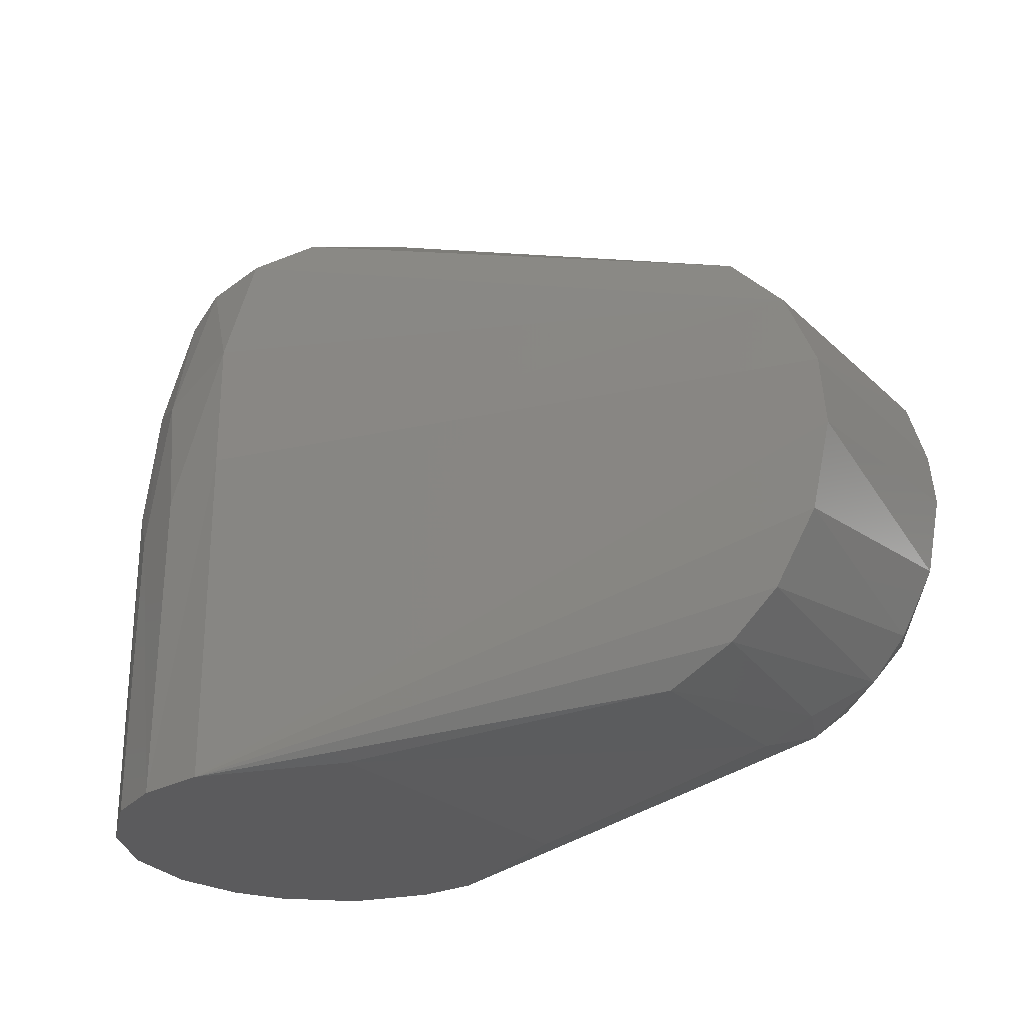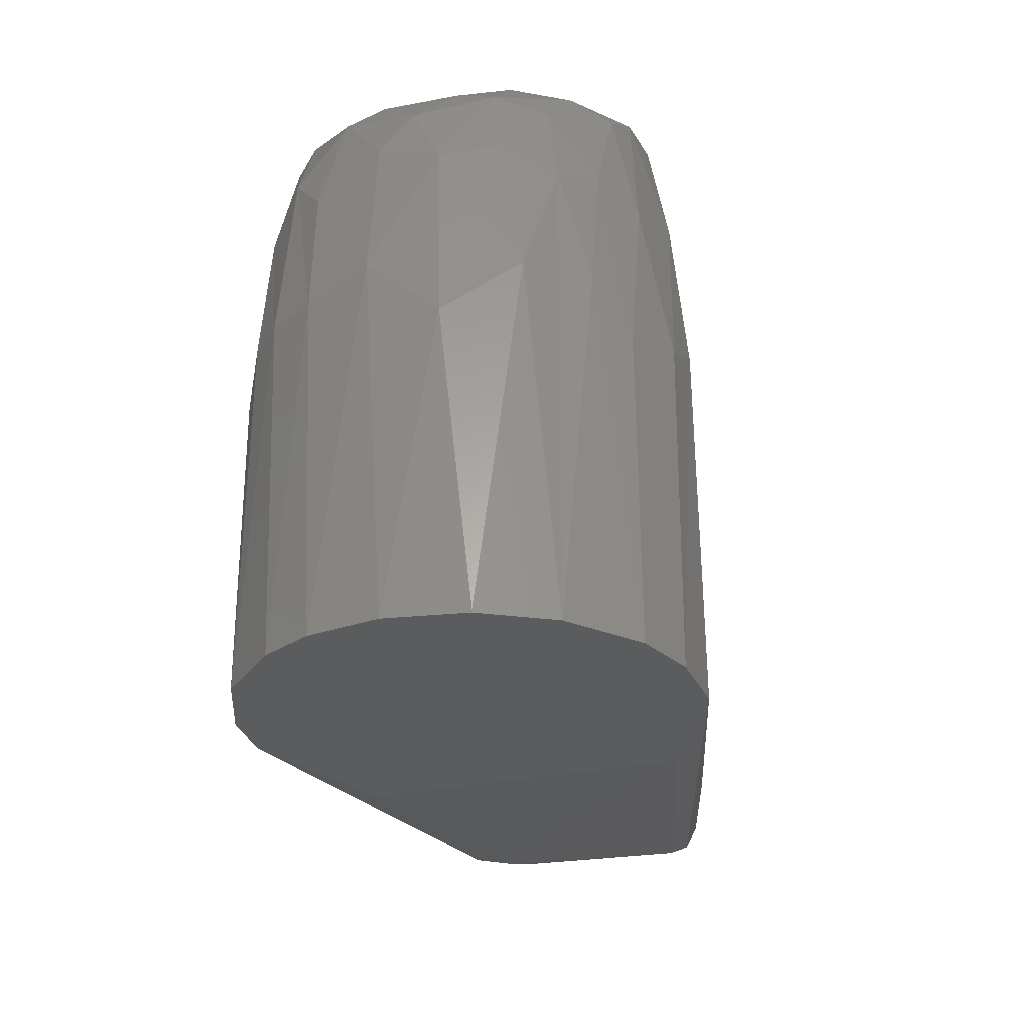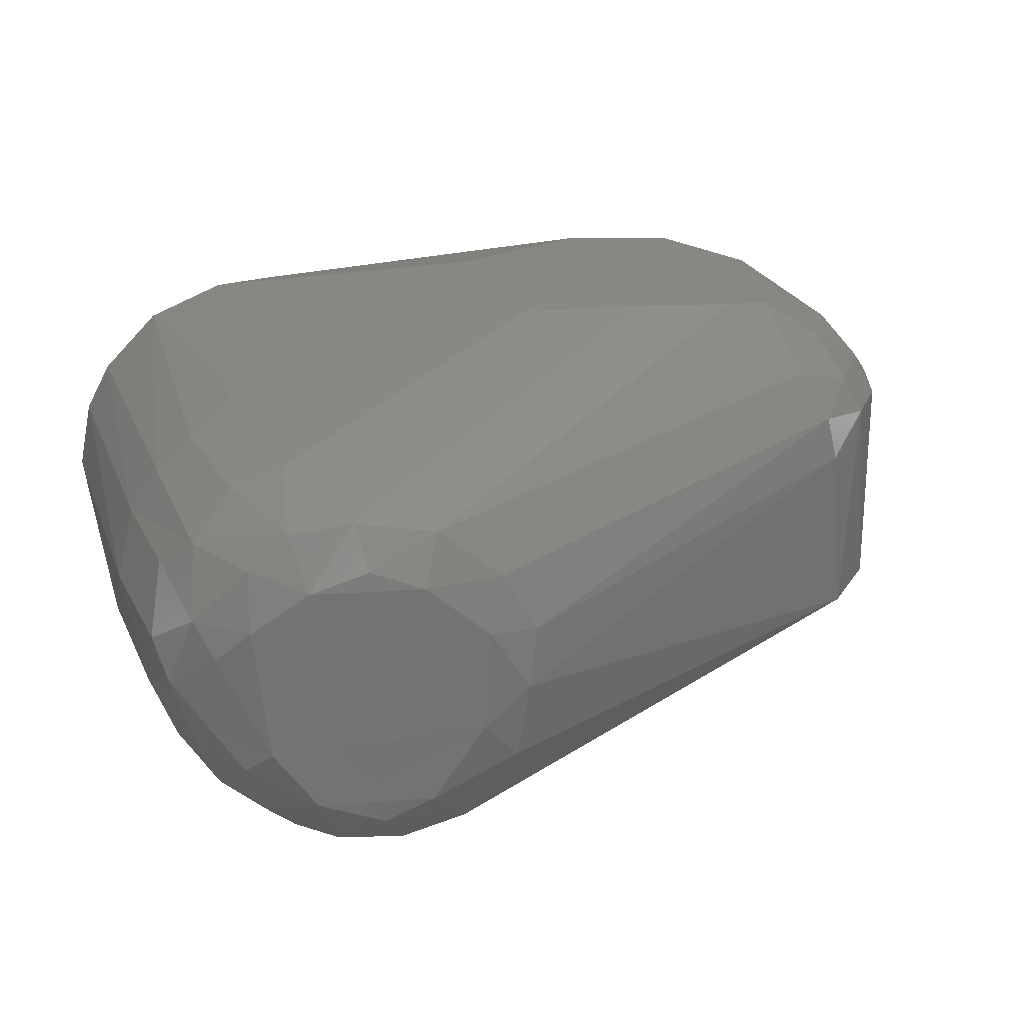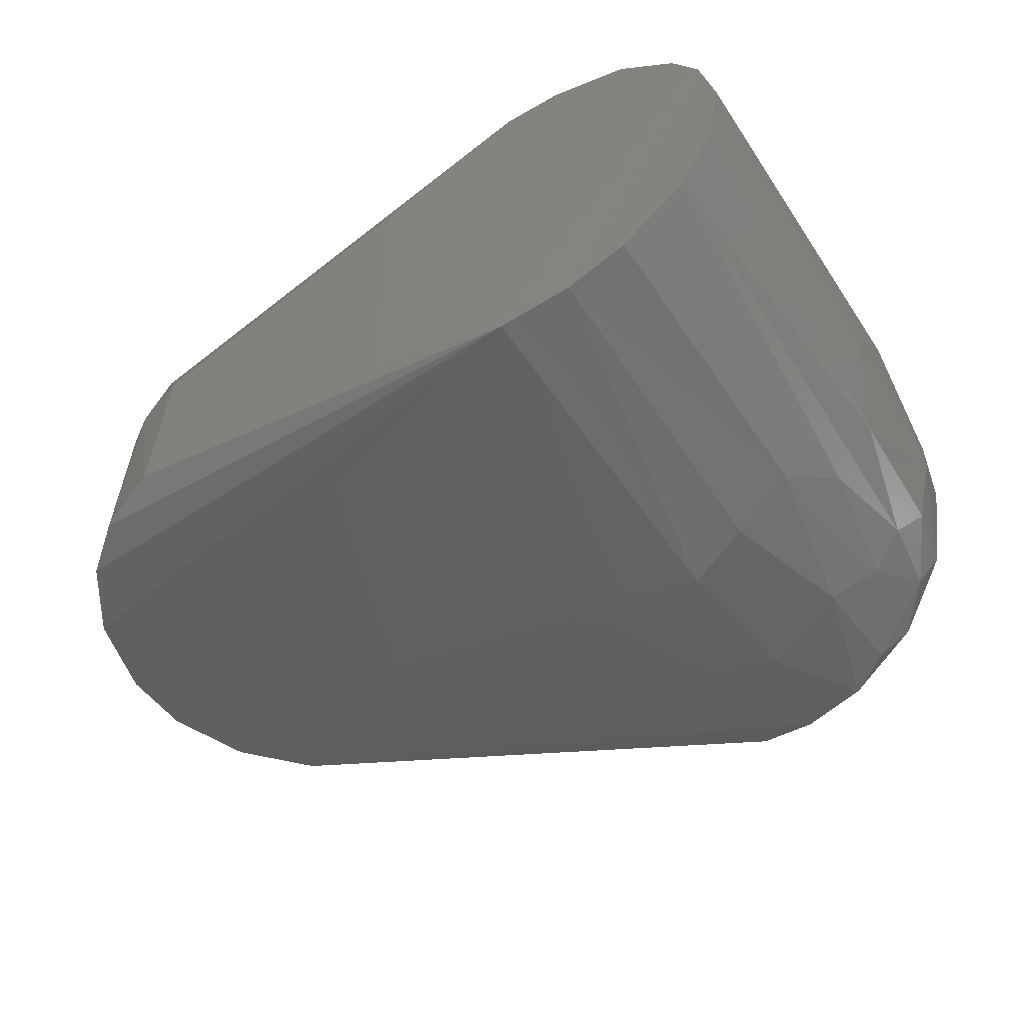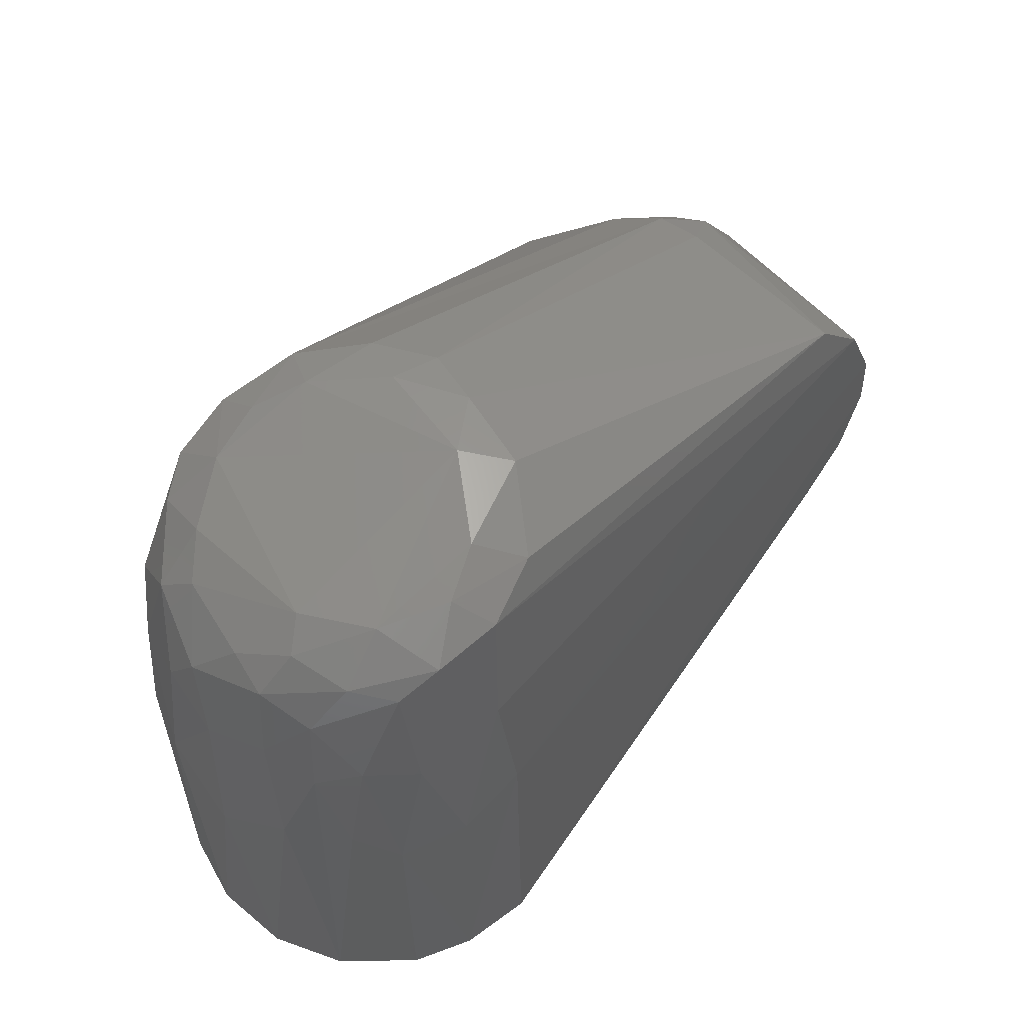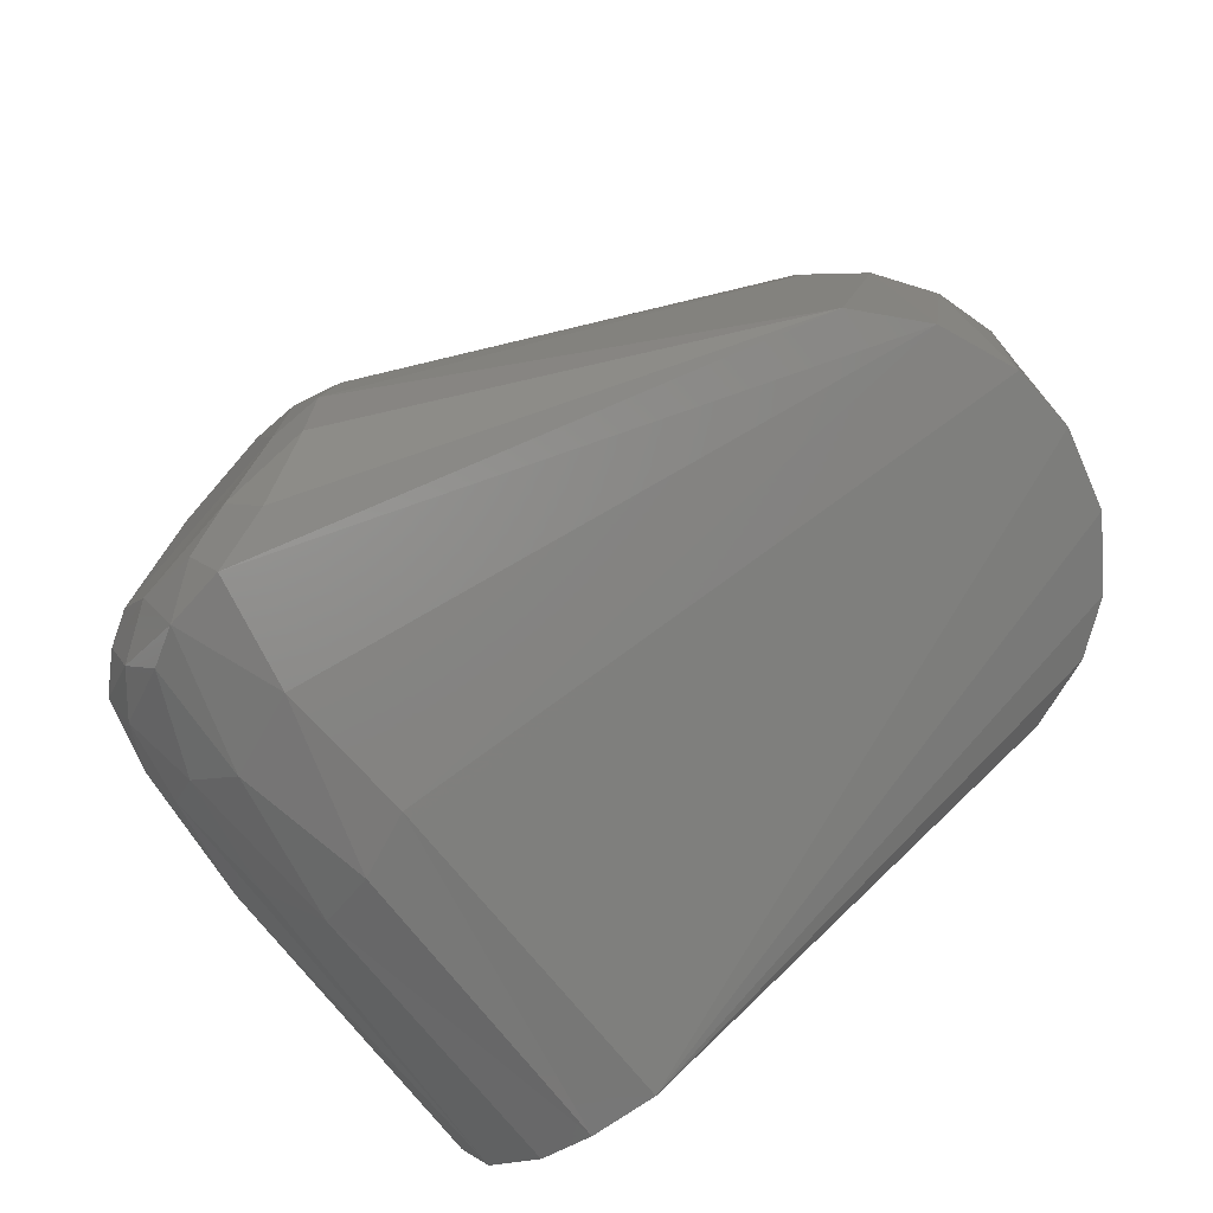
<metadata>
{"format":"stl","ext":"stl","renderer":"f3d","projection":"perspective","resolution":1024,"background":"white","views":[{"elev":-27.3,"azim":-142.1,"up":"+Y"},{"elev":-27.8,"azim":107.4,"up":"+Y"},{"elev":25.7,"azim":163.7,"up":"+Z"},{"elev":-54.7,"azim":32.7,"up":"+Z"},{"elev":59.0,"azim":139.3,"up":"+Y"},{"elev":-71.3,"azim":-142.1,"up":"+Z"}]}
</metadata>
<code>
# stl→obj: 102 verts, 200 faces
v 0.1293 -0.0512 0.01563
v 0.124 -0.0512 0.02546
v 0.1122 -0.0512 0.03719
v 0.09621 -0.05122 0.04332
v 0.08402 -0.05122 0.04403
v 0.05283 -0.05119 0.03175
v 0.0536 -0.05119 -0.03106
v 0.08245 -0.05139 -0.04399
v 0.09713 -0.0512 -0.04314
v 0.1092 -0.0512 -0.03885
v 0.1223 -0.0512 -0.02787
v 0.1299 -0.0512 -0.01432
v 0.1322 -0.0512 0.00135
v -0.0224 -0.01188 0.05106
v -0.0074 -0.02372 0.05415
v -0.005128 0.02406 0.05442
v -0.01513 0.02008 0.05265
v -0.0237 0.007574 0.05065
v -0.04462 -0.01642 0.02838
v -0.04695 -0.001408 0.02966
v -0.04801 -0.003164 -0.01475
v 0.1313 0.009396 -0.007998
v 0.1314 0.02185 0.006249
v 0.1215 0.01845 0.02866
v -0.03178 -0.02537 0.03875
v 0.05988 0.08021 -0.01554
v 0.07731 0.07961 -0.02351
v 0.07008 0.07615 -0.03095
v -0.02893 0.03894 -0.01466
v 0.05776 0.08128 0.0003541
v -0.04392 -0.01976 -0.01475
v -0.03512 -0.03315 -0.01481
v 0.07825 0.07951 0.02429
v 0.06234 0.07781 0.02408
v 0.07432 0.07477 0.03392
v 0.1034 0.04211 -0.03891
v 0.09668 0.01429 -0.04324
v 0.08606 0.0495 -0.04091
v 0.09538 0.07034 -0.03567
v 0.11 0.06809 -0.0272
v 0.1213 0.06328 -0.01513
v 0.1176 0.05907 -0.0249
v 0.08237 0.07267 -0.03621
v -0.04037 0.02633 -0.01475
v 0.1114 0.0723 0.01561
v 0.1087 0.07408 -0.01141
v 0.1 0.07525 0.02412
v 0.1291 0.0453 -0.006632
v 0.1263 0.05842 -0.0002447
v 0.01556 -0.02403 0.05631
v 0.04345 -0.01782 0.05512
v 0.04045 0.01883 0.05553
v 0.01505 0.02409 0.05621
v -0.04693 0.01073 -0.01483
v -0.04301 0.0202 0.02786
v -0.03498 0.03142 0.02851
v -0.03145 0.02903 0.03579
v -0.02323 0.03943 0.03126
v 0.1001 0.07523 -0.0239
v 0.09008 0.07152 0.03613
v 0.0996 0.04859 0.03929
v 0.1024 0.06809 0.0338
v 0.1139 0.01937 0.03538
v -0.01713 -0.03546 0.04068
v -0.02999 -0.03596 0.02905
v -0.01451 -0.04291 0.03195
v 0.1171 0.02064 -0.03289
v 0.1259 0.02018 -0.02224
v 0.1201 0.04262 -0.02735
v 0.1244 0.04873 -0.01819
v -0.03973 -0.01069 0.03741
v -0.03587 0.005669 0.04212
v 0.1039 0.01266 0.04105
v -0.01807 0.03471 0.04055
v -0.02499 -0.04124 -0.01474
v -0.01092 -0.04711 -0.01428
v 0.08333 0.02039 -0.0434
v 0.1282 0.04997 0.005706
v 0.1214 0.0631 0.01521
v 0.1106 0.06776 0.02695
v 0.1189 0.05237 0.02658
v -0.02013 -0.04311 0.02121
v -0.009168 -0.04659 0.02168
v 0.05564 0.07945 0.01224
v 0.118 0.0684 0.008846
v 0.1036 0.06556 -0.03388
v 0.1248 0.0434 0.01952
v 0.1273 0.01796 0.01931
v -0.04037 0.01493 0.03546
v -0.03762 -0.02832 0.02848
v 0.1098 0.04604 0.03508
v -0.04671 0.0079 0.028
v 0.1139 0.07043 -0.01602
v 0.1202 0.0663 -0.006879
v 0.08683 0.07675 -0.02905
v 0.1095 0.01068 -0.03842
v 0.06565 0.08133 0.01333
v 0.1129 0.04555 -0.03318
v -0.02517 0.04028 0.02205
v -0.02762 0.02141 0.04383
v 0.06716 0.08168 -0.007441
v 0.08853 0.07676 0.02798
f 1 2 3
f 1 3 4
f 1 4 5
f 1 5 6
f 1 6 7
f 1 7 8
f 1 8 9
f 1 9 10
f 1 10 11
f 1 11 12
f 12 13 1
f 14 15 16
f 14 16 17
f 17 18 14
f 19 20 21
f 22 23 13
f 3 2 24
f 25 15 14
f 26 27 28
f 26 28 29
f 26 29 30
f 12 22 13
f 31 19 21
f 31 21 8
f 31 8 32
f 33 34 35
f 36 37 38
f 36 38 39
f 40 41 42
f 43 39 38
f 43 38 44
f 43 44 29
f 43 29 28
f 45 46 47
f 48 23 22
f 48 41 49
f 50 4 51
f 50 51 52
f 50 52 53
f 54 55 44
f 56 29 44
f 56 44 55
f 56 55 57
f 56 57 58
f 59 40 39
f 60 53 52
f 60 52 61
f 60 61 62
f 60 62 47
f 60 35 53
f 63 3 24
f 64 15 25
f 64 25 65
f 64 65 66
f 67 11 10
f 68 22 12
f 68 12 11
f 11 67 69
f 11 69 68
f 68 70 48
f 68 48 22
f 71 19 25
f 71 25 14
f 71 14 72
f 71 72 20
f 71 20 19
f 73 4 3
f 73 3 63
f 73 61 52
f 73 52 51
f 73 51 4
f 74 58 57
f 35 34 58
f 35 58 74
f 16 35 74
f 16 74 17
f 15 50 53
f 15 53 16
f 16 53 35
f 75 65 32
f 75 32 8
f 75 8 76
f 9 8 77
f 9 77 37
f 5 4 50
f 5 50 15
f 5 15 64
f 5 64 66
f 77 8 21
f 77 21 54
f 77 54 44
f 77 44 38
f 77 38 37
f 1 13 23
f 78 49 79
f 78 23 48
f 78 48 49
f 80 79 45
f 80 45 47
f 80 47 62
f 80 62 81
f 80 81 79
f 82 65 75
f 82 75 76
f 82 76 83
f 82 83 66
f 82 66 65
f 84 58 34
f 85 46 45
f 85 45 79
f 85 79 49
f 18 72 14
f 86 39 40
f 86 40 42
f 86 36 39
f 87 88 23
f 87 23 78
f 87 78 79
f 87 79 81
f 81 24 88
f 81 88 87
f 89 57 55
f 89 20 72
f 88 24 2
f 88 2 1
f 88 1 23
f 90 65 25
f 90 25 19
f 90 19 31
f 90 31 32
f 90 32 65
f 91 61 73
f 91 73 63
f 91 63 24
f 91 24 81
f 91 81 62
f 91 62 61
f 5 66 83
f 5 83 6
f 92 55 54
f 54 21 20
f 54 20 92
f 92 20 89
f 92 89 55
f 93 41 40
f 93 40 59
f 93 59 46
f 46 85 94
f 46 94 93
f 95 27 59
f 95 59 39
f 95 39 43
f 95 43 28
f 95 28 27
f 96 37 36
f 96 67 10
f 96 10 9
f 96 9 37
f 97 30 84
f 97 84 34
f 97 34 33
f 98 36 86
f 98 86 42
f 98 42 69
f 98 69 67
f 98 67 96
f 98 96 36
f 70 41 48
f 70 68 69
f 70 69 42
f 70 42 41
f 99 58 84
f 99 84 30
f 99 30 29
f 99 29 56
f 99 56 58
f 100 57 89
f 100 89 72
f 72 18 17
f 72 17 100
f 17 74 57
f 17 57 100
f 101 30 97
f 101 97 33
f 101 33 47
f 101 47 46
f 101 46 59
f 59 27 101
f 101 27 26
f 101 26 30
f 7 6 83
f 7 83 76
f 7 76 8
f 94 41 93
f 94 85 49
f 94 49 41
f 102 33 35
f 102 35 60
f 102 60 47
f 102 47 33

</code>
